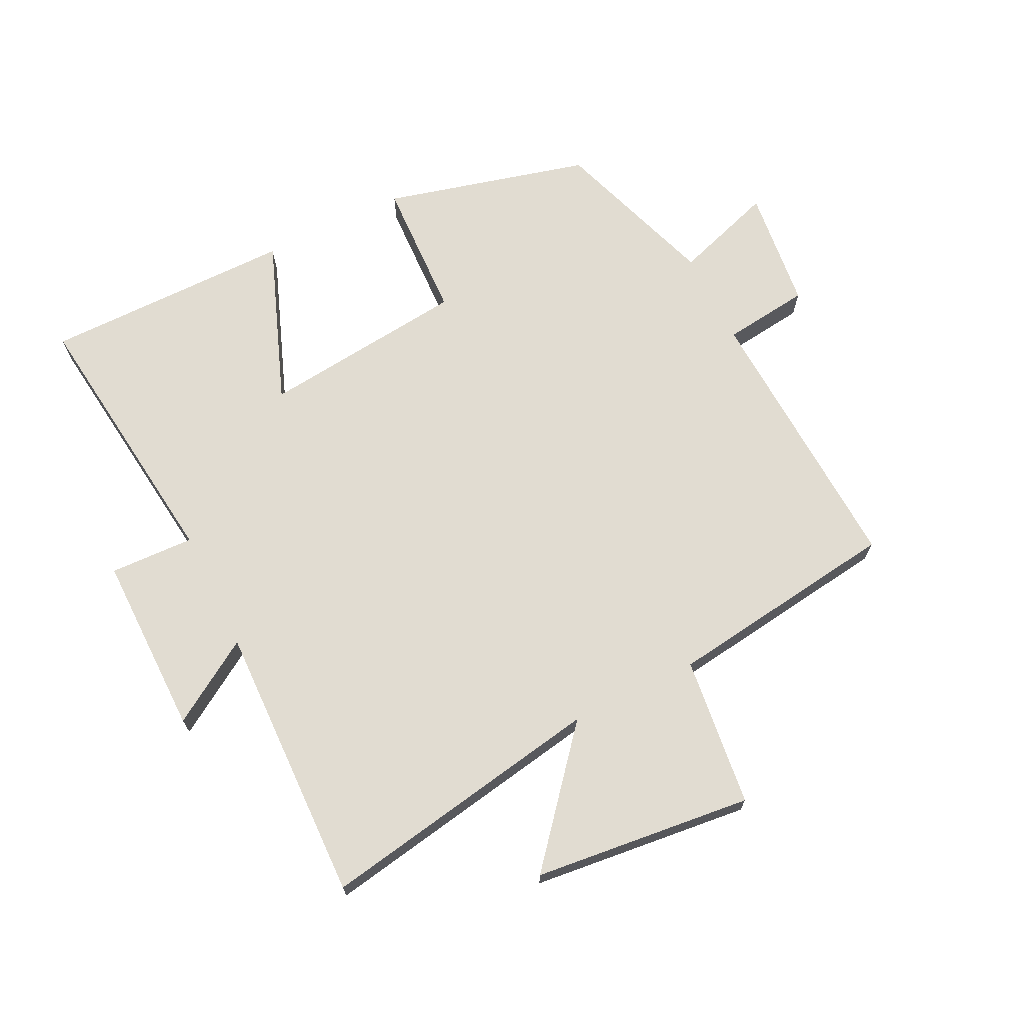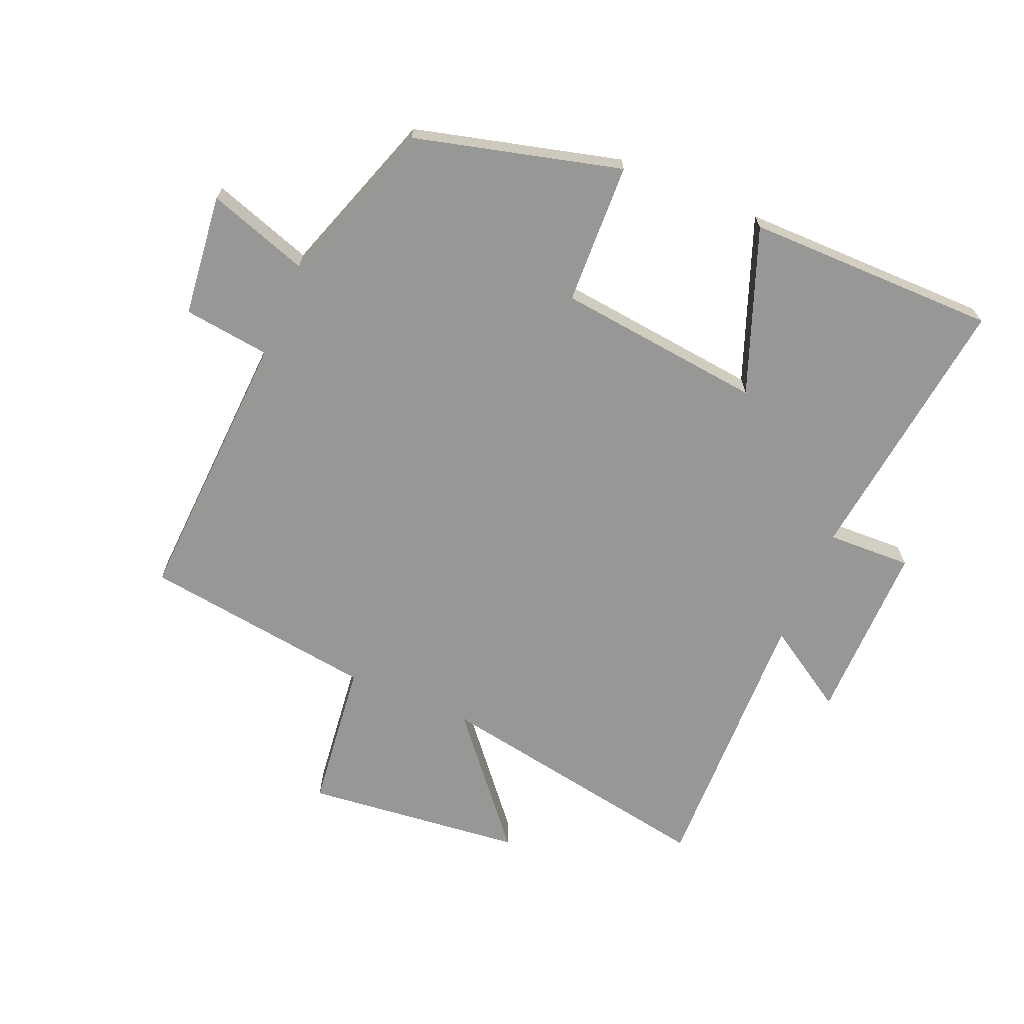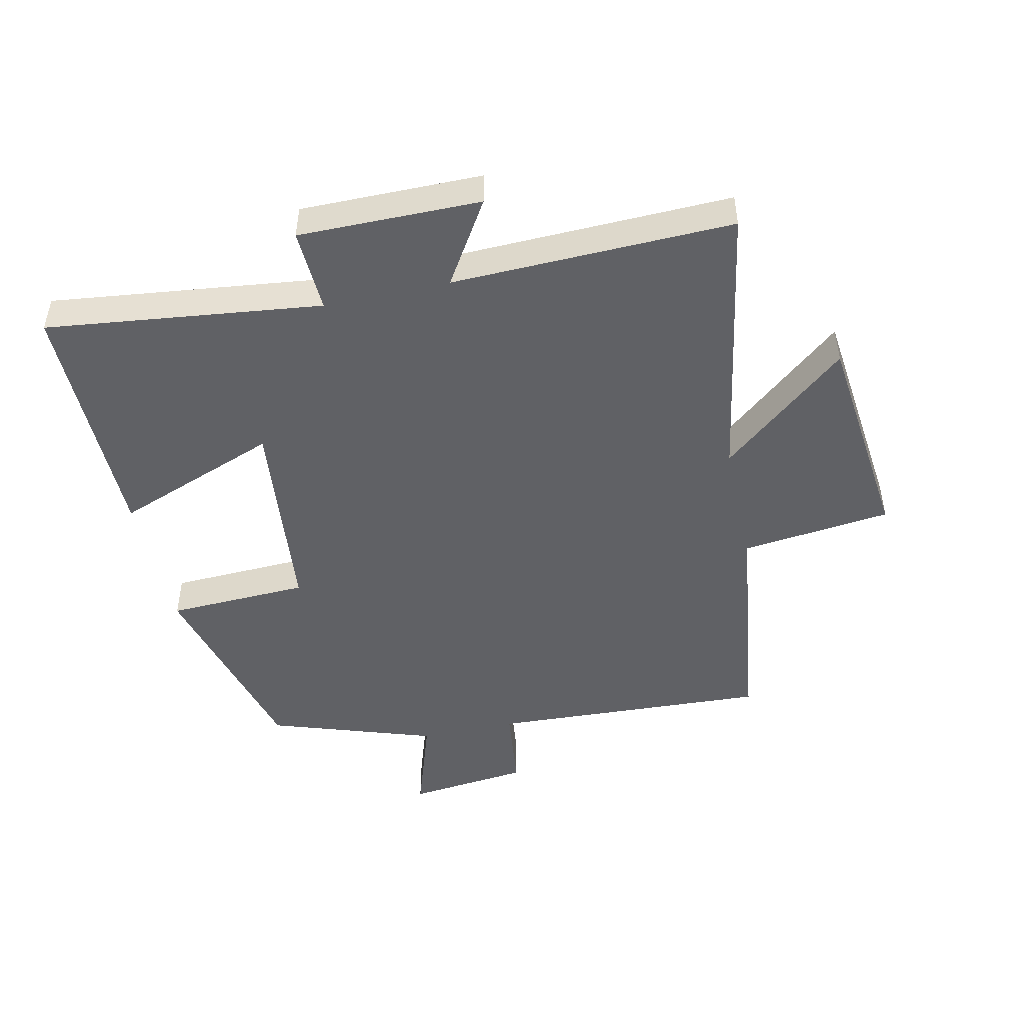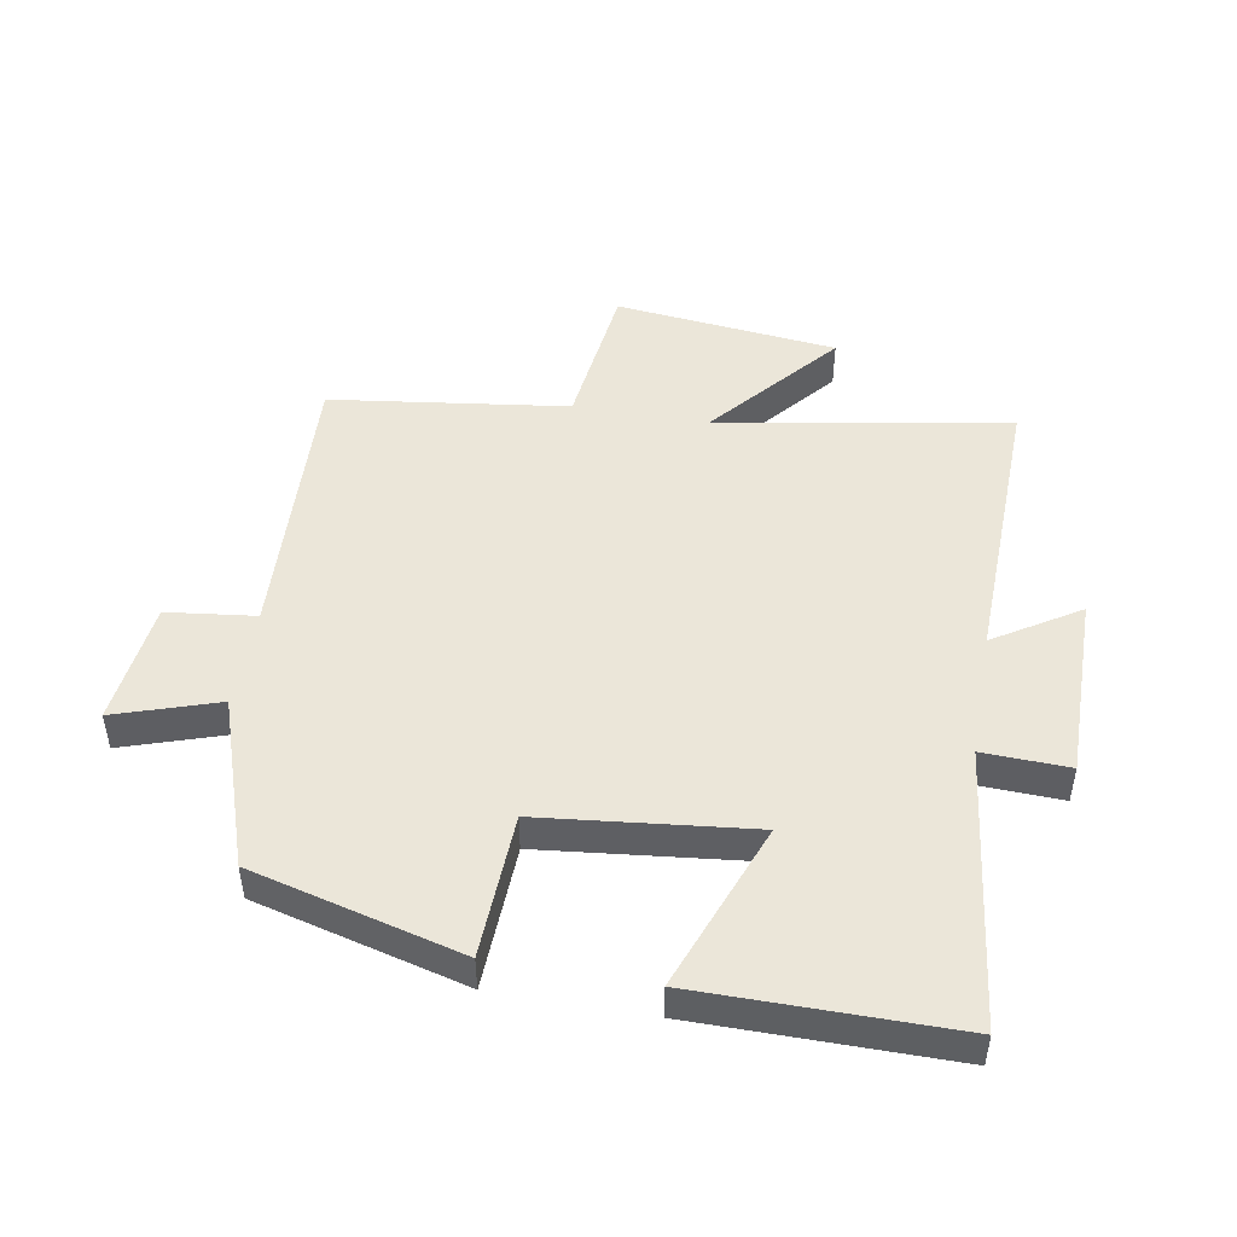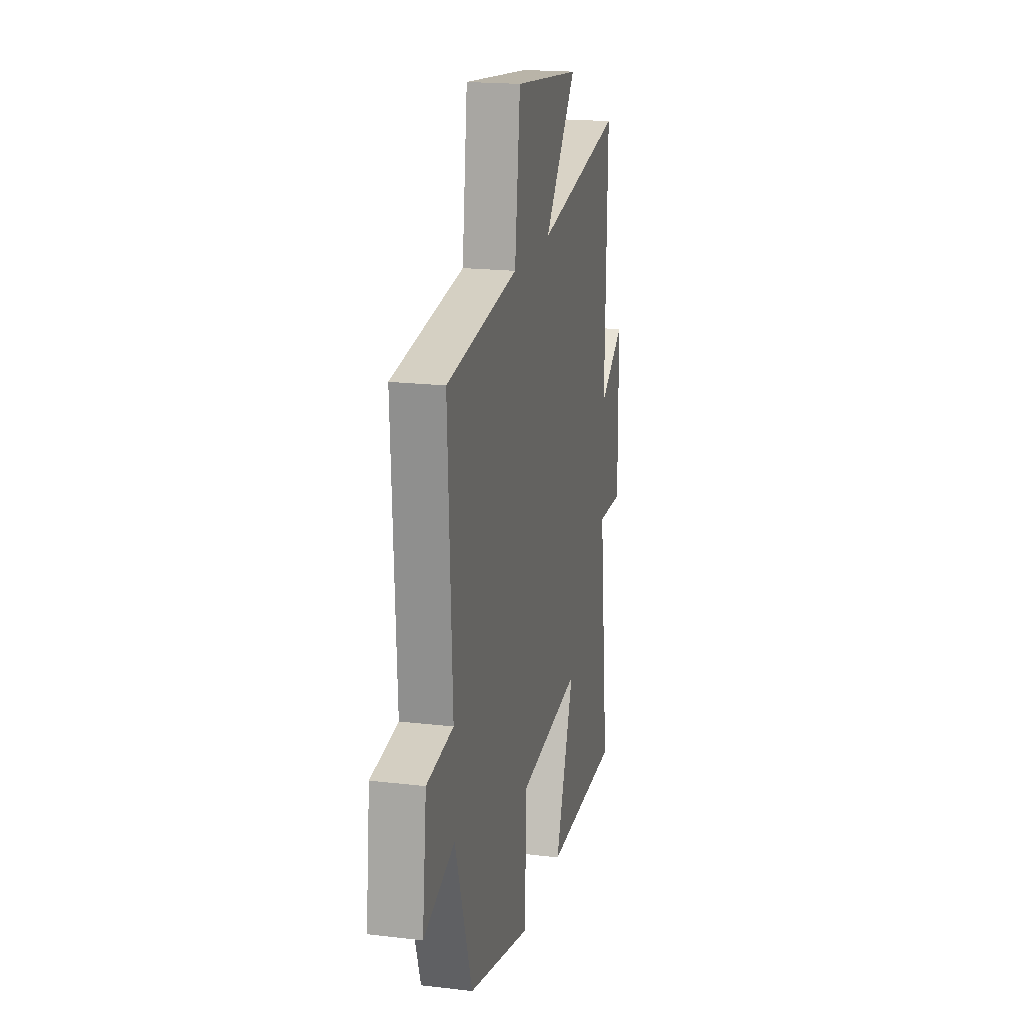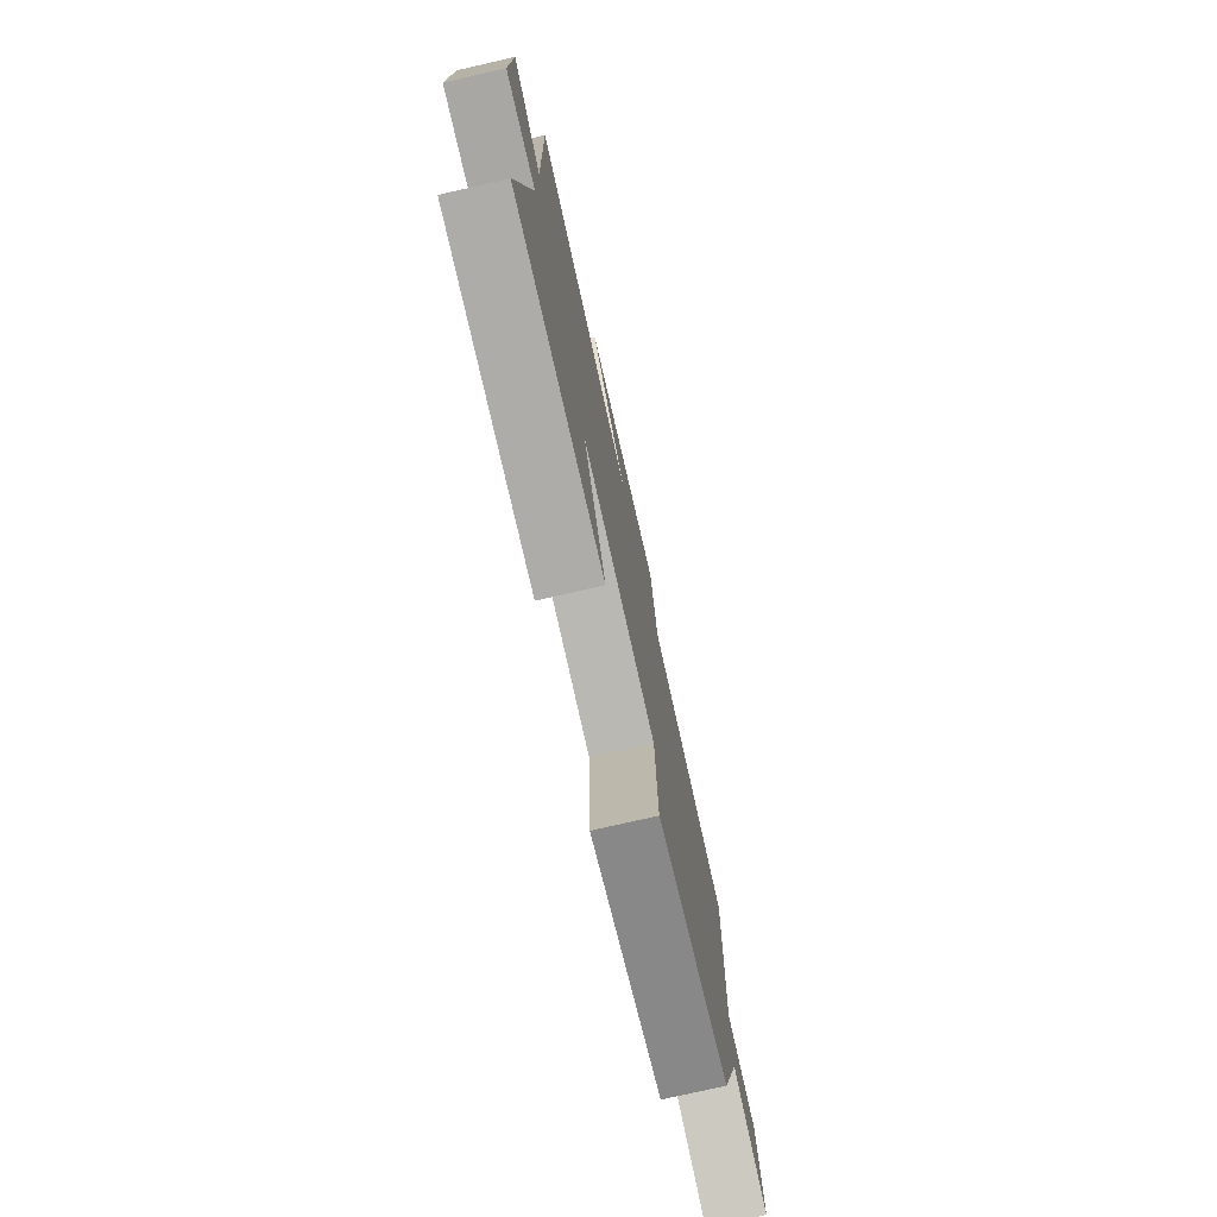
<metadata>
{"format":"obj","ext":"obj","renderer":"f3d","projection":"perspective","resolution":1024,"background":"white","views":[{"elev":69.3,"azim":-26.3,"up":"+Y"},{"elev":-68.1,"azim":157.0,"up":"+Y"},{"elev":-47.7,"azim":-77.5,"up":"+Y"},{"elev":48.0,"azim":-170.0,"up":"+Y"},{"elev":19.1,"azim":102.6,"up":"+Z"},{"elev":-76.6,"azim":-77.2,"up":"+Z"}]}
</metadata>
<code>
v -0.553 0.07 -0.5
v -0.5 0.07 -0.064
v -0.634 0.07 -0.069
v -0.632 0.07 0.219
v -0.5 0.07 0.136
v -0.512 0.07 0.58
v -0.057 0.07 0.5
v -0.225 0.07 0.7
v 0.123 0.07 0.738
v 0.151 0.07 0.5
v 0.522 0.07 0.45
v 0.5 0.07 0.006
v 0.638 0.07 -0.011
v 0.66 0.07 -0.205
v 0.5 0.07 -0.152
v 0.411 0.07 -0.415
v 0.084 0.07 -0.5
v 0.075 0.07 -0.275
v -0.253 0.07 -0.239
v -0.154 0.07 -0.5
v -0.553 0 -0.5
v -0.5 0 -0.064
v -0.634 0 -0.069
v -0.632 0 0.219
v -0.5 0 0.136
v -0.512 0 0.58
v -0.057 0 0.5
v -0.225 0 0.7
v 0.123 0 0.738
v 0.151 0 0.5
v 0.522 0 0.45
v 0.5 0 0.006
v 0.638 0 -0.011
v 0.66 0 -0.205
v 0.5 0 -0.152
v 0.411 0 -0.415
v 0.084 0 -0.5
v 0.075 0 -0.275
v -0.253 0 -0.239
v -0.154 0 -0.5
f 19 20 1 2
f 18 19 2
f 15 16 17 18
f 15 18 2
f 12 13 14 15
f 12 15 2
f 12 2 3
f 11 12 3
f 10 11 3
f 7 8 9 10
f 7 10 3
f 5 6 7
f 5 7 3
f 3 4 5
f 22 21 40 39
f 22 39 38
f 38 37 36 35
f 22 38 35
f 35 34 33 32
f 22 35 32
f 23 22 32
f 23 32 31
f 23 31 30
f 30 29 28 27
f 23 30 27
f 27 26 25
f 23 27 25
f 25 24 23
f 1 21 22 2
f 2 22 23 3
f 3 23 24 4
f 4 24 25 5
f 5 25 26 6
f 6 26 27 7
f 7 27 28 8
f 8 28 29 9
f 9 29 30 10
f 10 30 31 11
f 11 31 32 12
f 12 32 33 13
f 13 33 34 14
f 14 34 35 15
f 15 35 36 16
f 16 36 37 17
f 17 37 38 18
f 18 38 39 19
f 19 39 40 20
f 20 40 21 1

</code>
